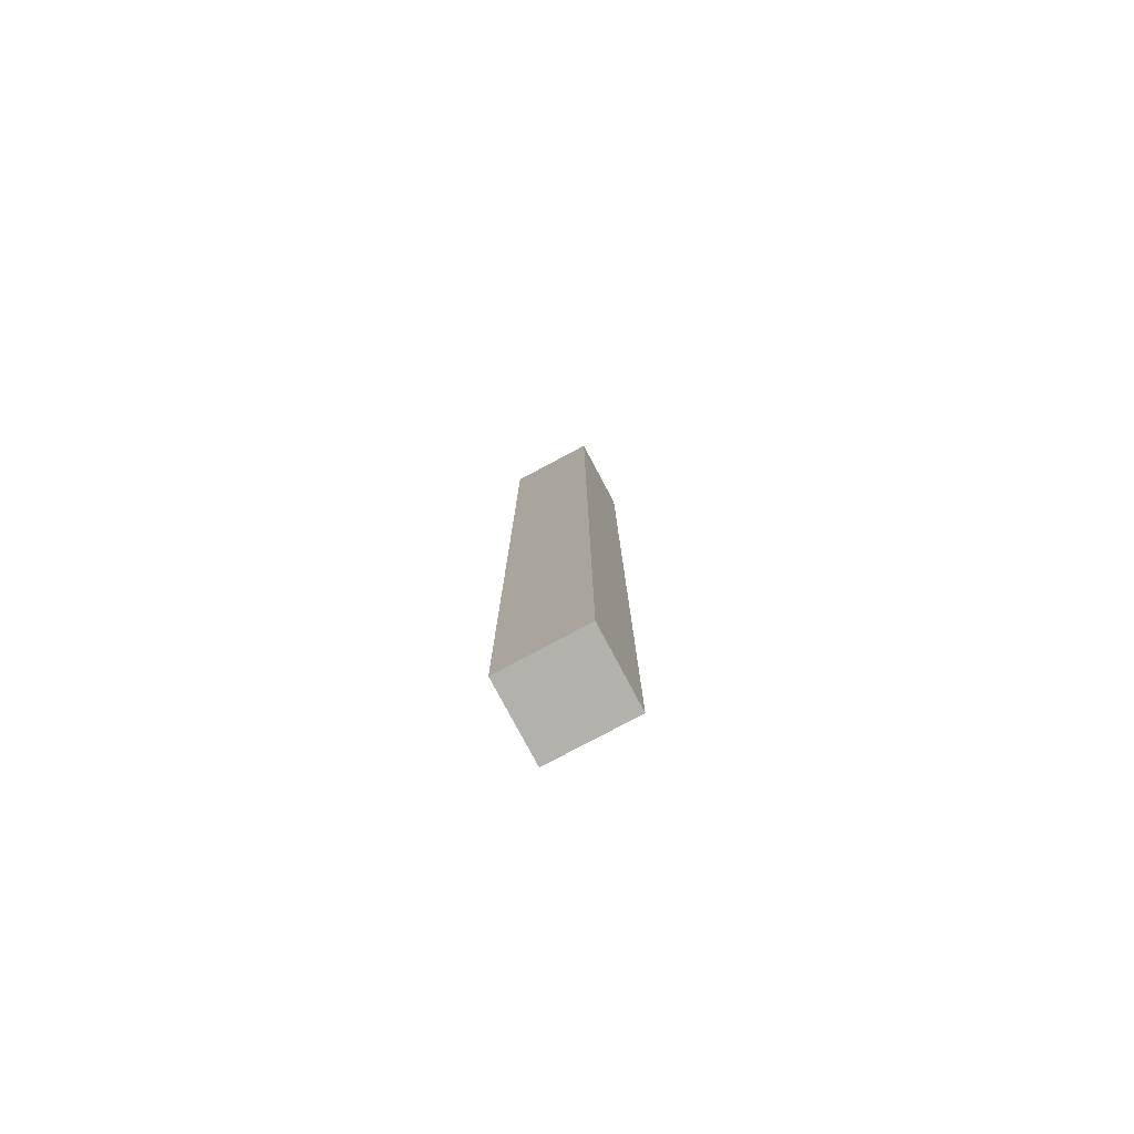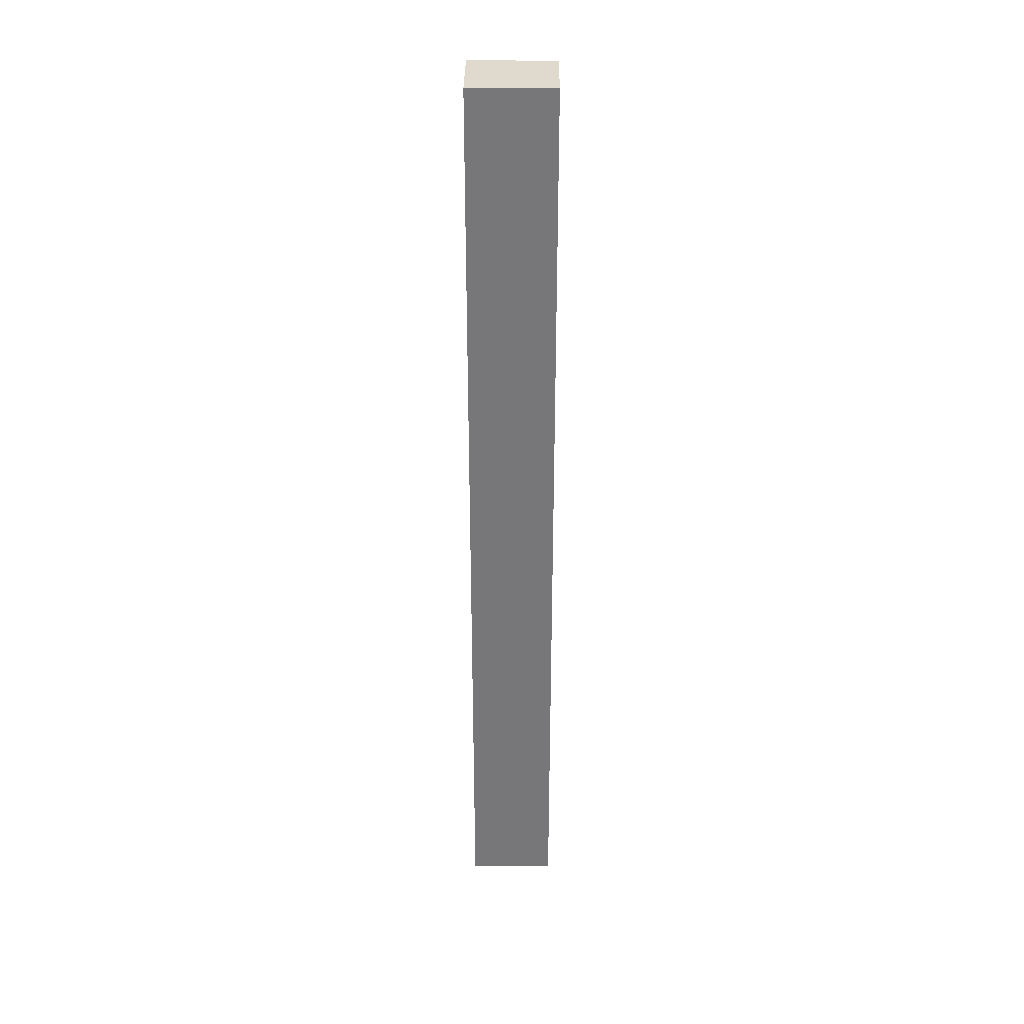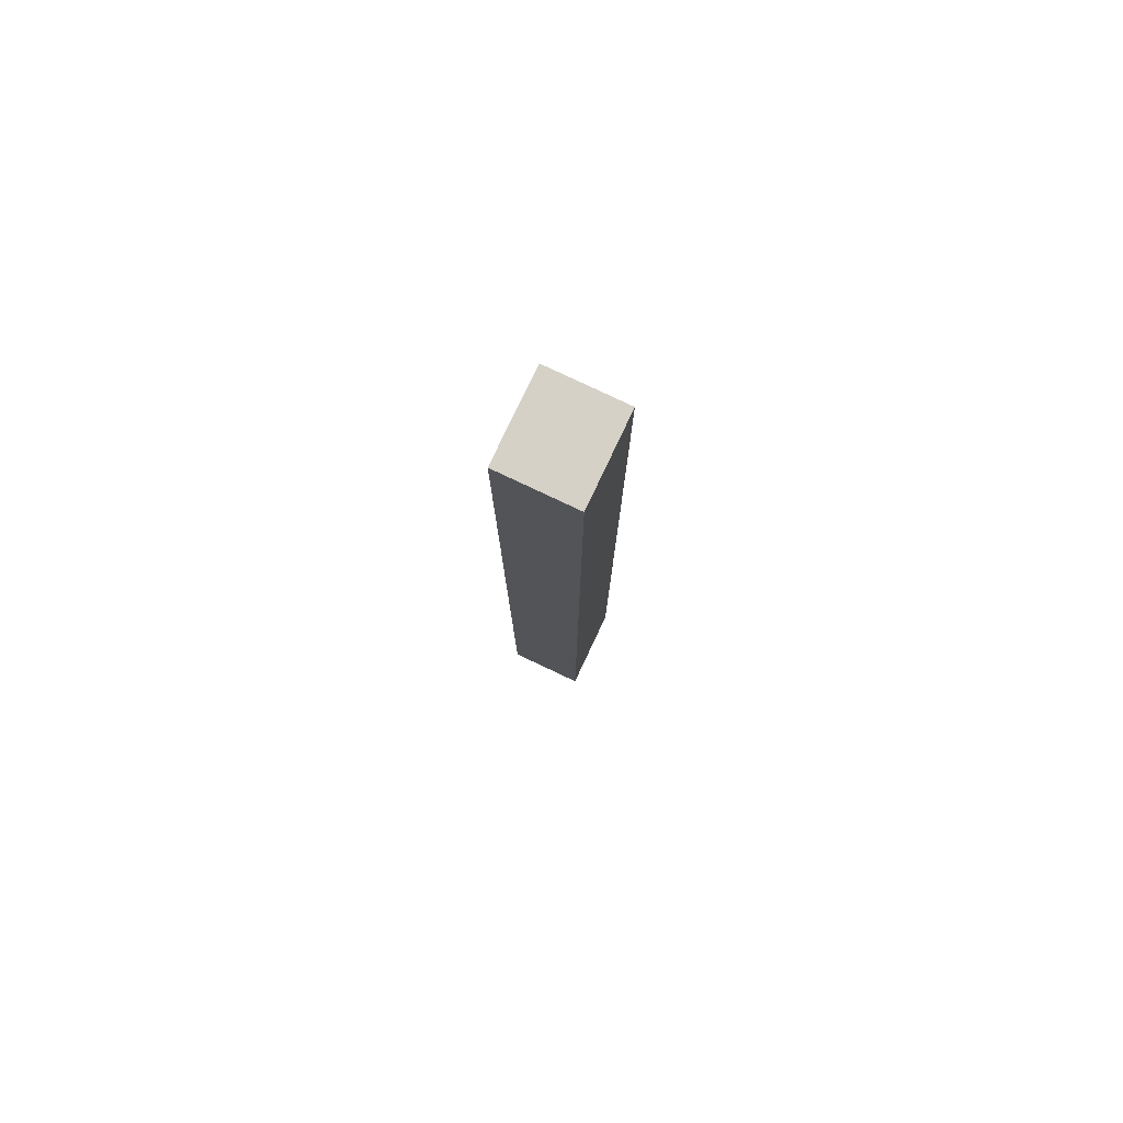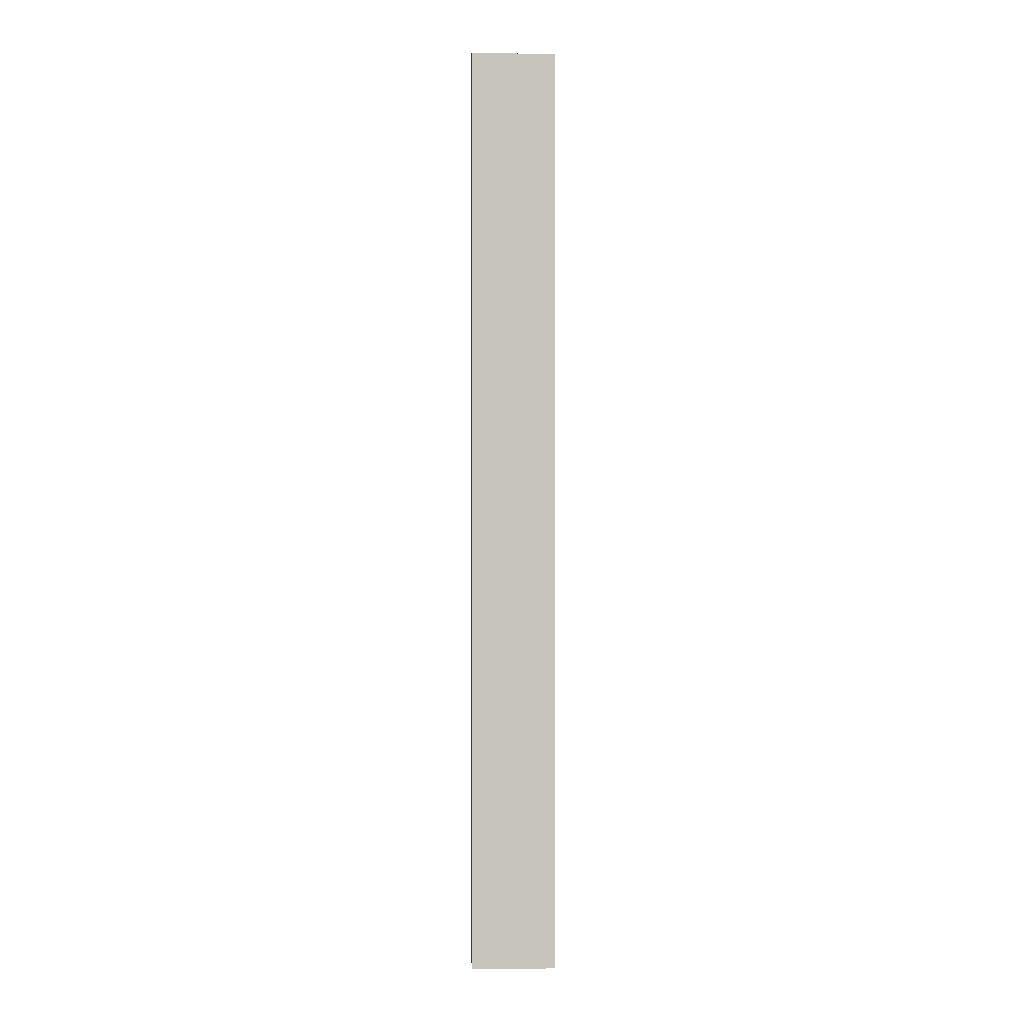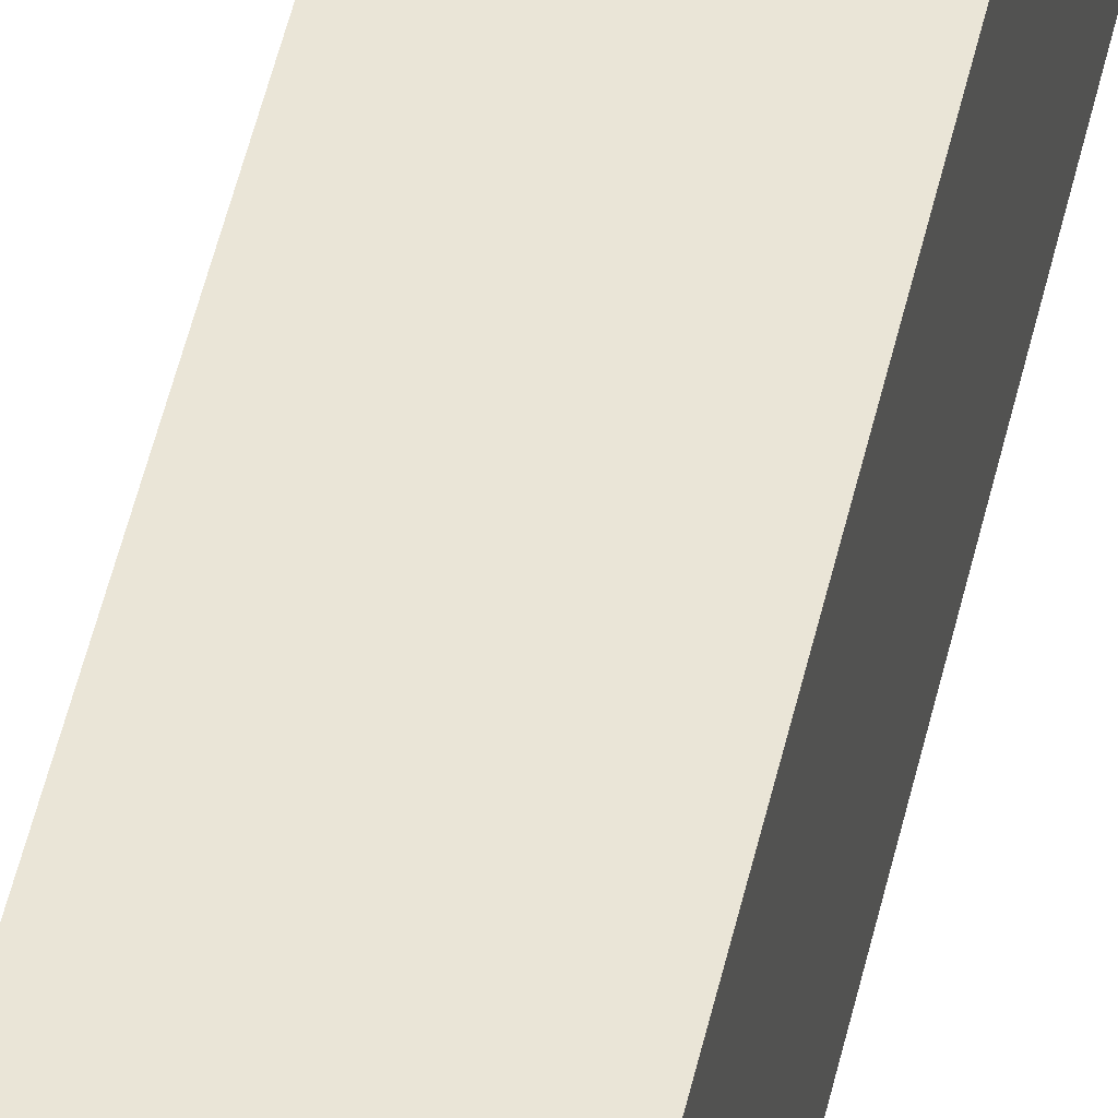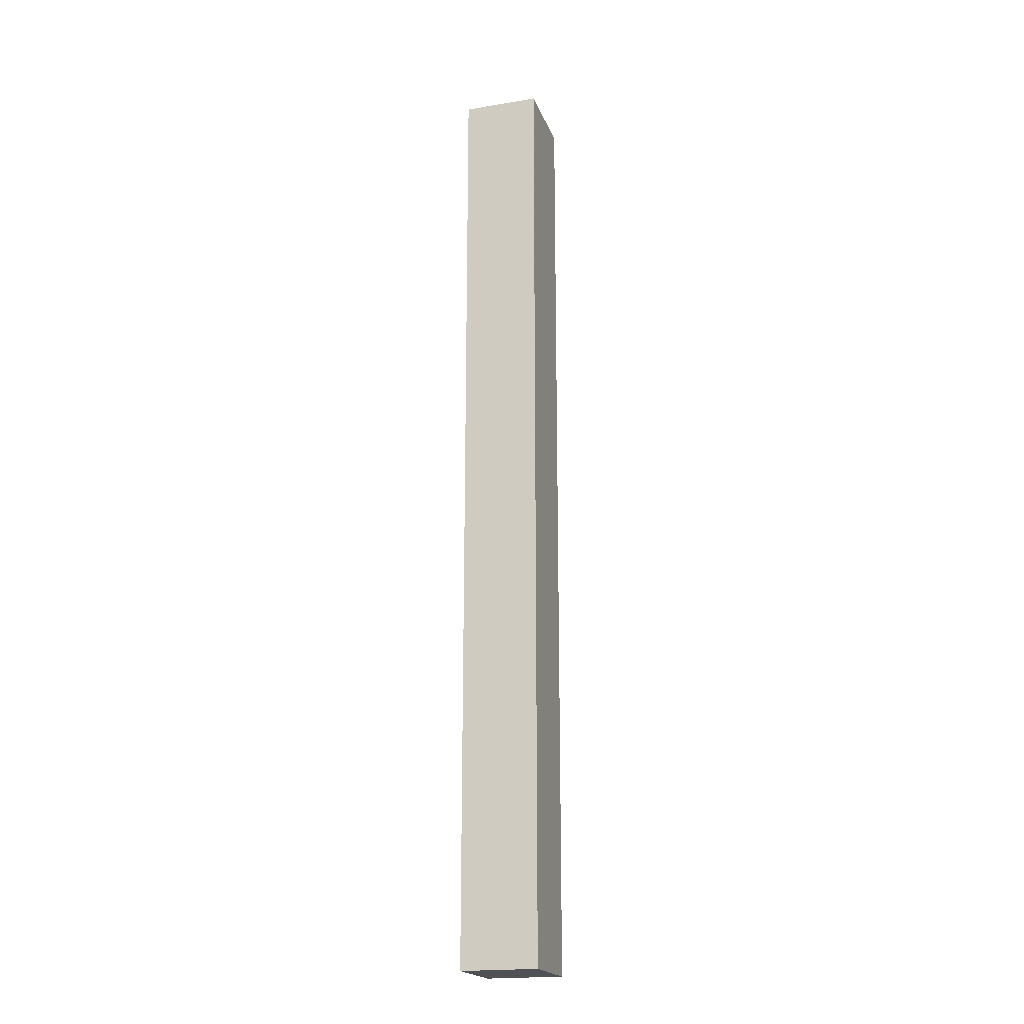
<metadata>
{"format":"obj","ext":"obj","renderer":"f3d","projection":"perspective","resolution":1024,"background":"white","views":[{"elev":-78.9,"azim":118.0,"up":"+Y"},{"elev":32.7,"azim":-89.5,"up":"+Y"},{"elev":79.1,"azim":25.3,"up":"+Y"},{"elev":0.6,"azim":88.1,"up":"+Y"},{"elev":44.2,"azim":11.5,"up":"+Z"},{"elev":-19.8,"azim":-163.1,"up":"+Y"}]}
</metadata>
<code>
v 13.47 -15.17 -8.367
v 12.25 -15.17 -9.738
v 13.47 -15.17 -9.738
v 12.25 -0.09 -8.367
v 13.47 -0.09 -8.367
v 12.25 -0.09 -9.738
v 13.47 -0.09 -9.738
v 12.25 -15.17 -8.367
f 8 2 3
f 3 1 8
f 4 5 7
f 7 6 4
f 8 1 5
f 5 4 8
f 1 3 7
f 7 5 1
f 3 2 6
f 6 7 3
f 2 8 4
f 4 6 2

</code>
